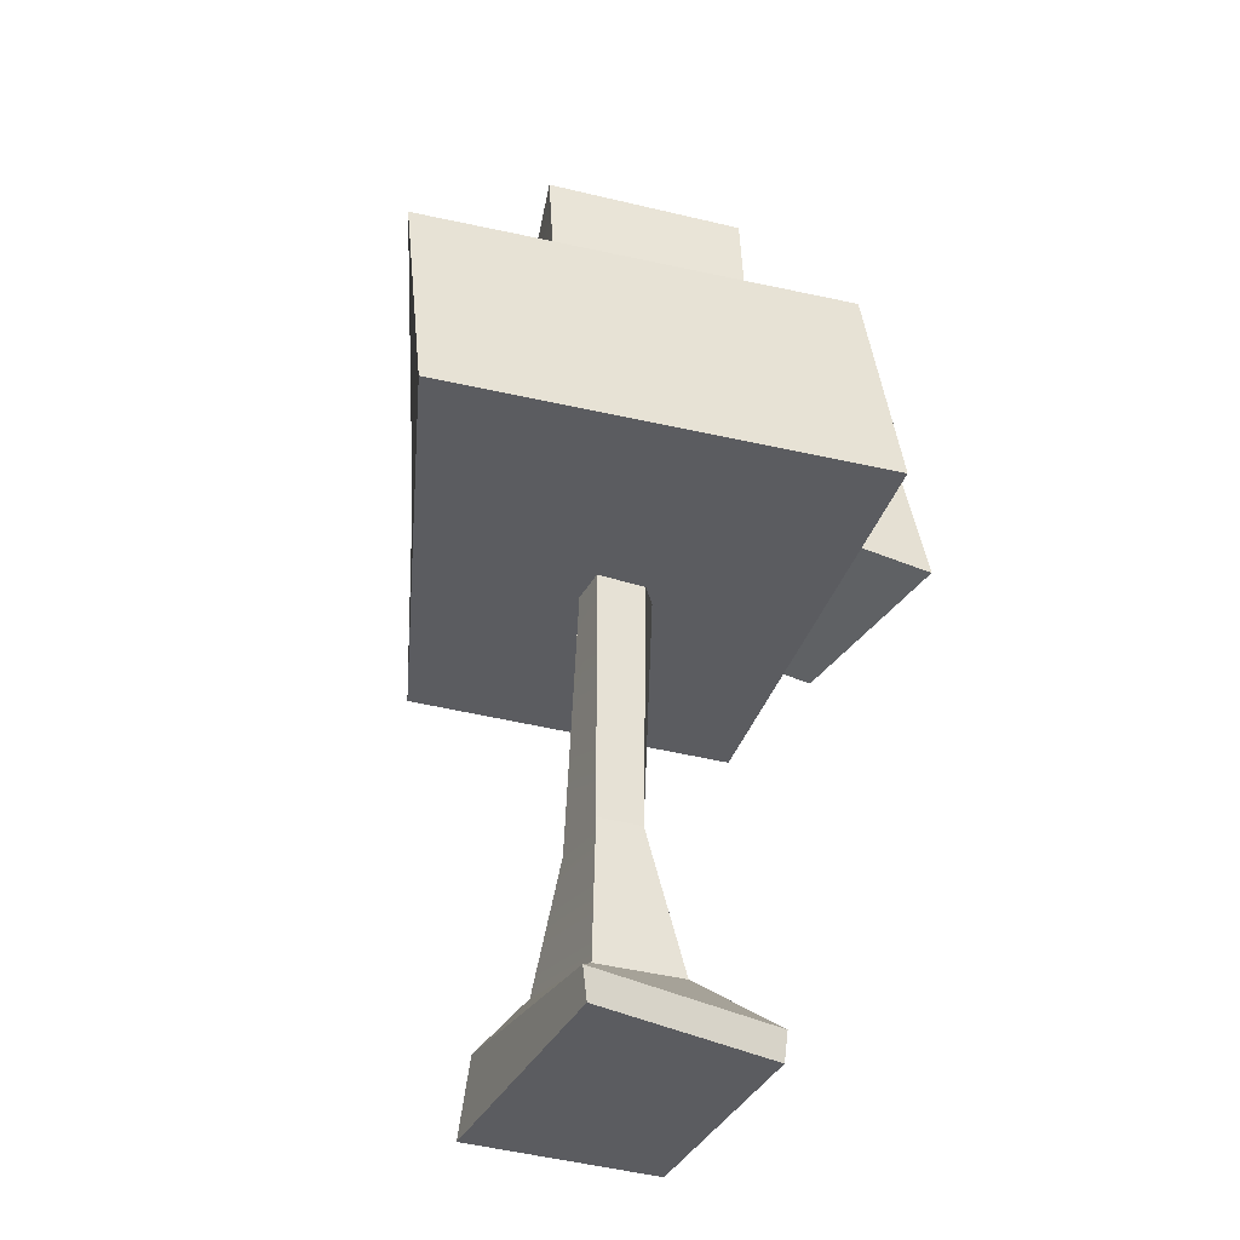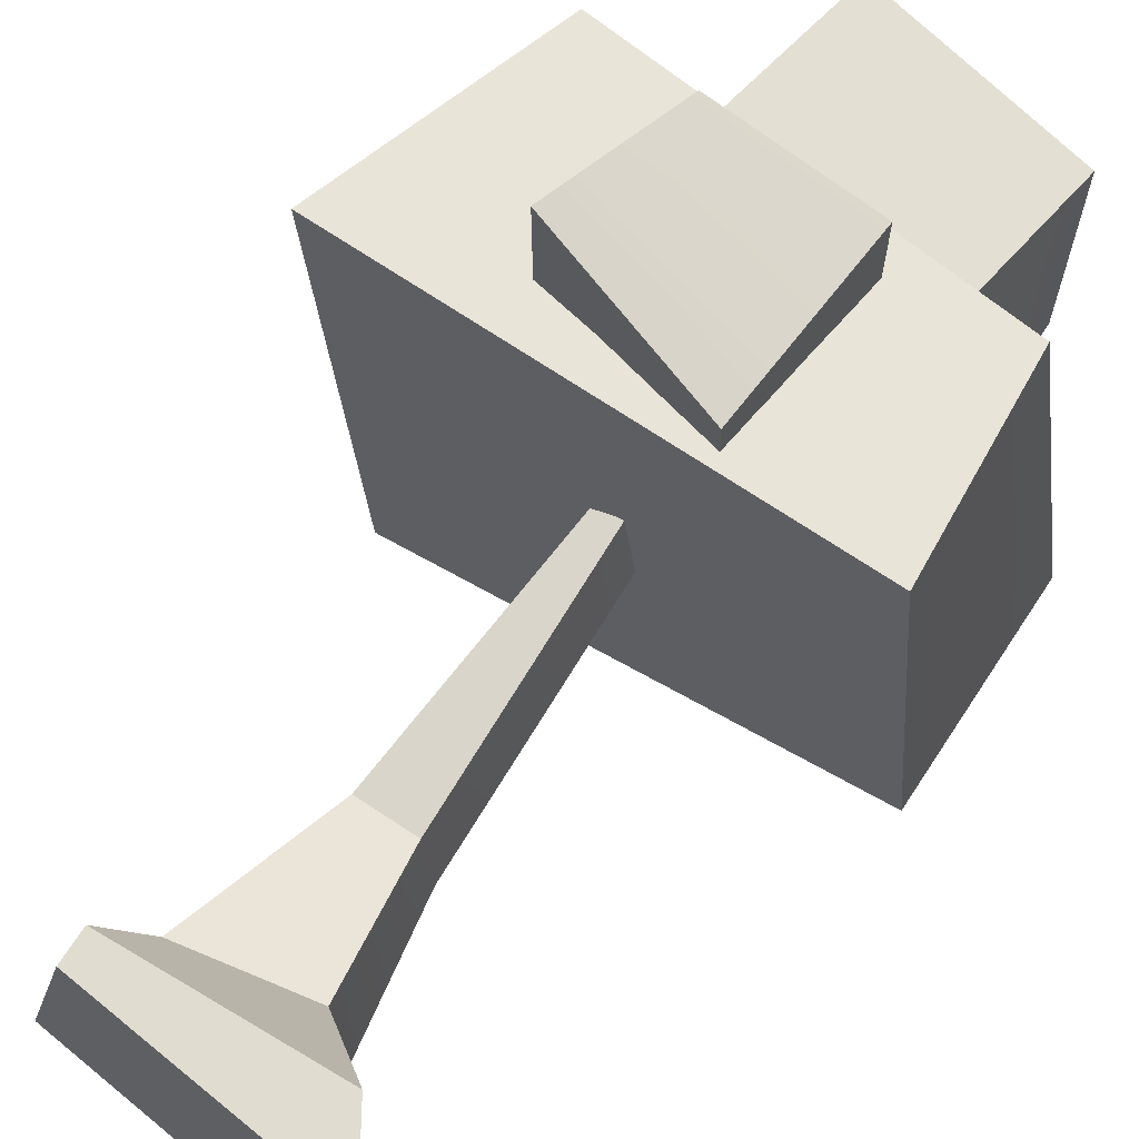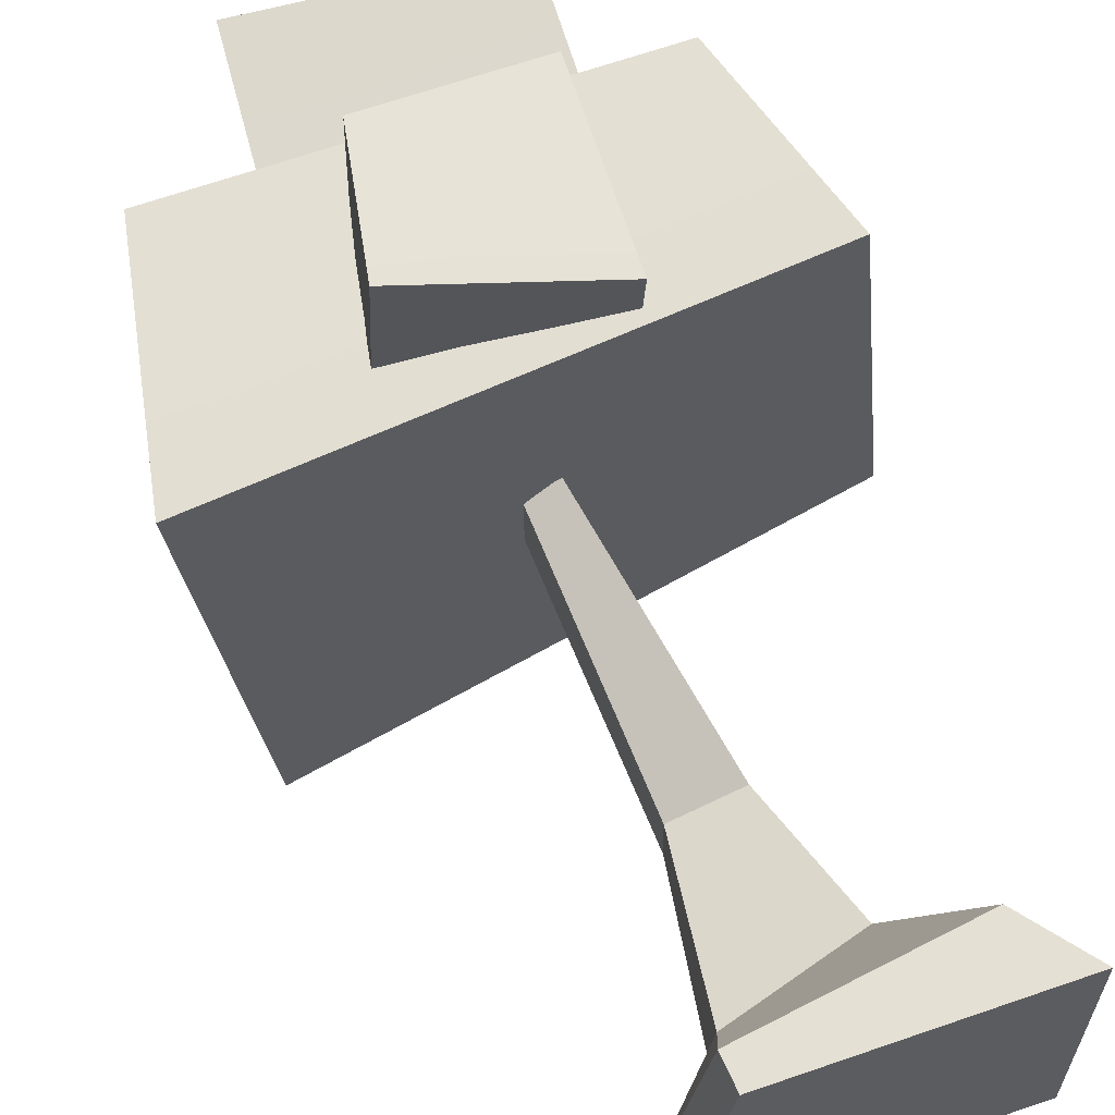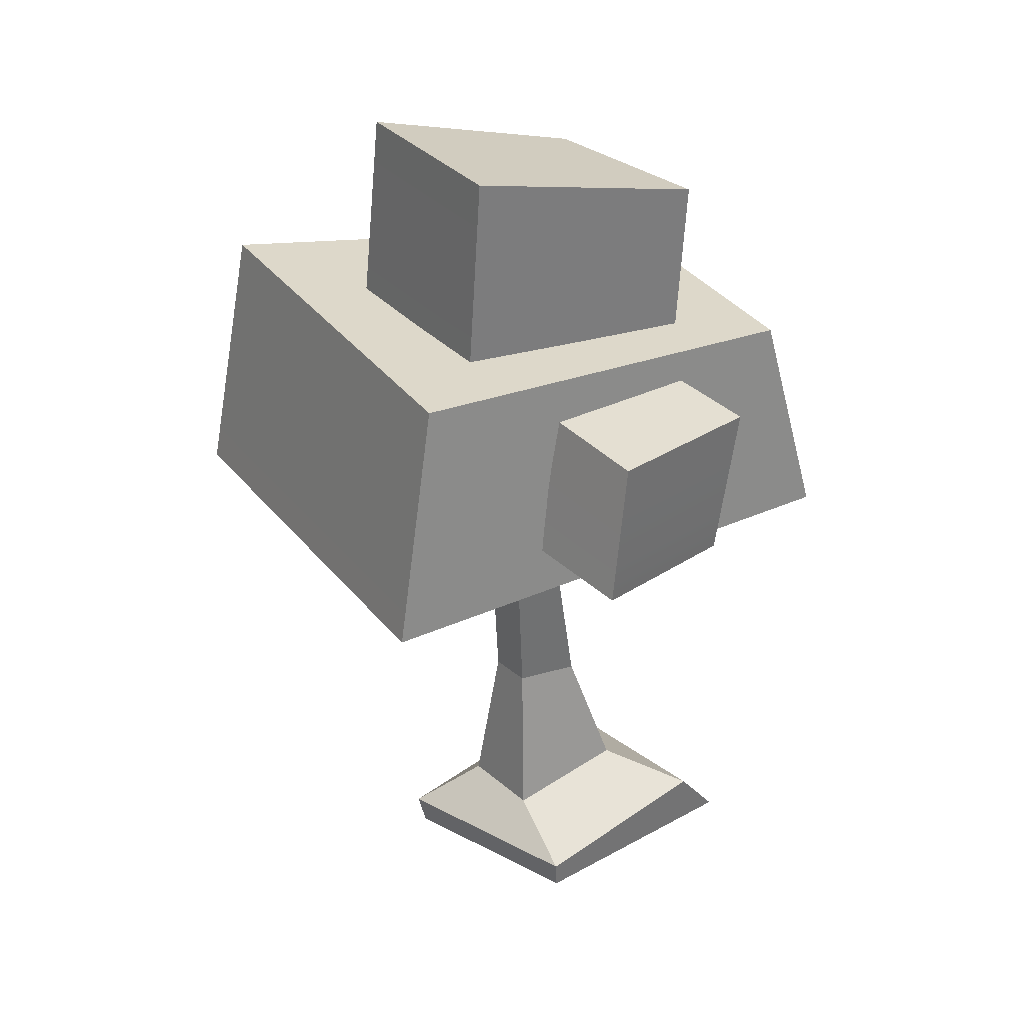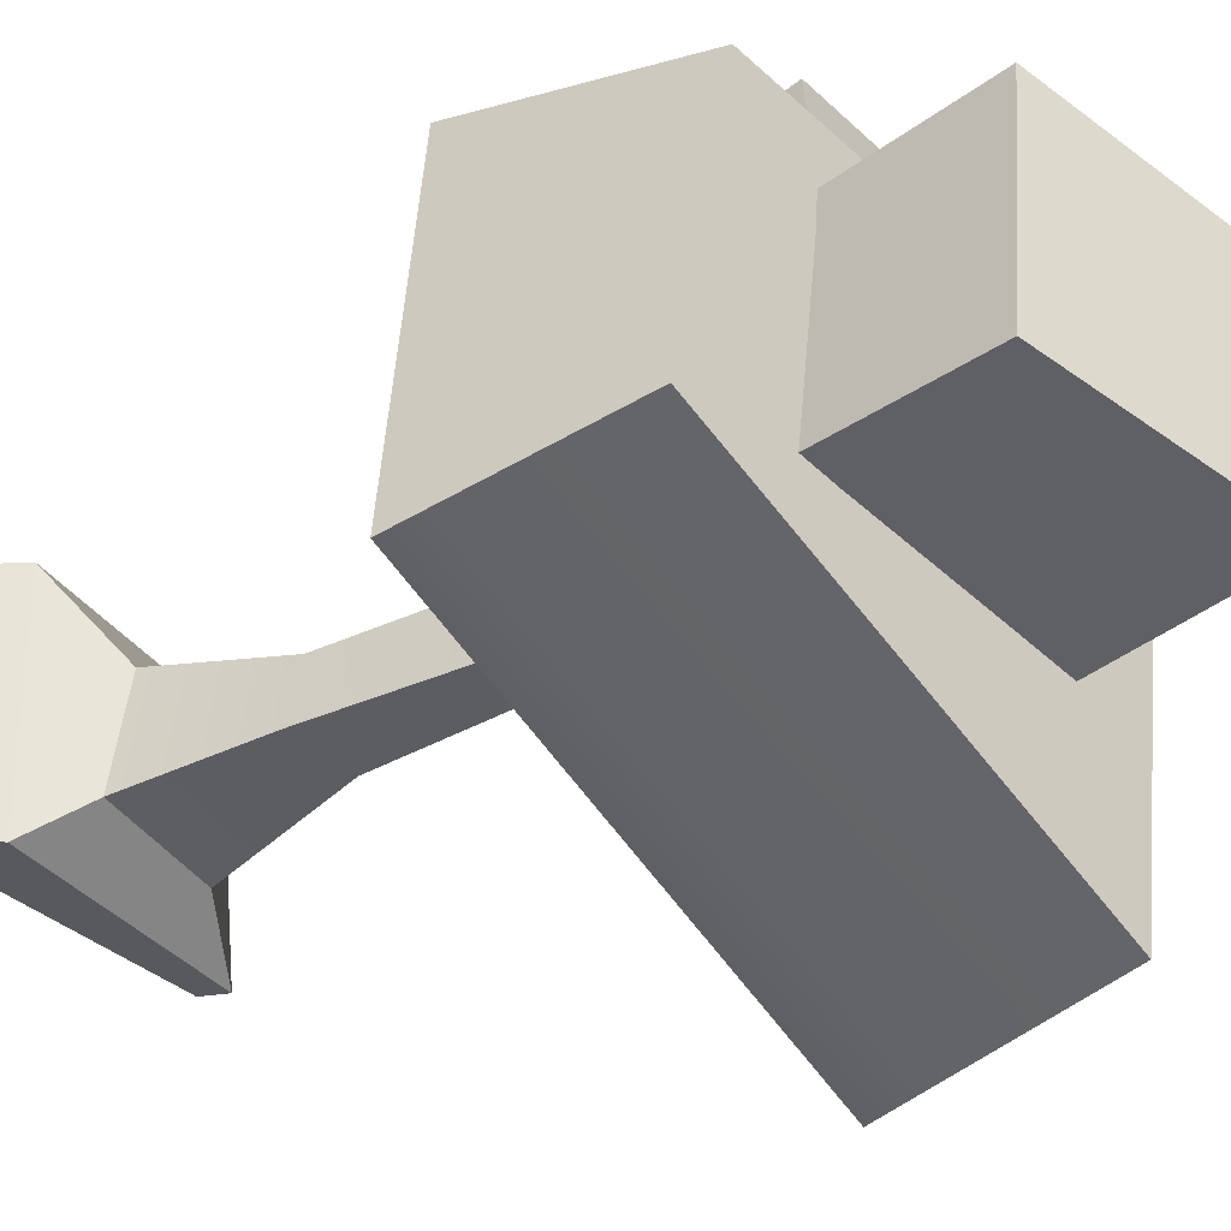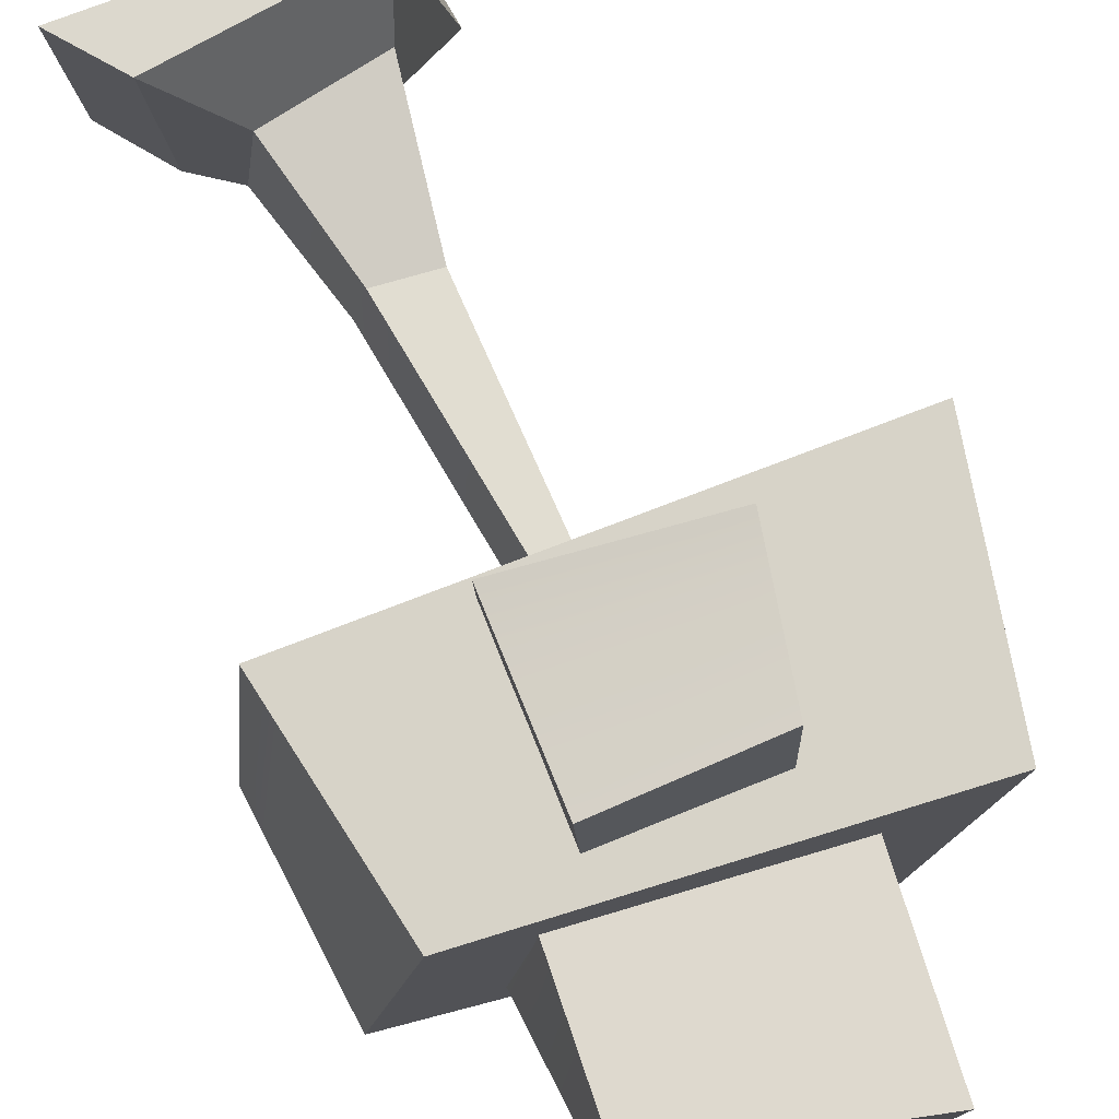
<metadata>
{"format":"obj","ext":"obj","renderer":"f3d","projection":"perspective","resolution":1024,"background":"white","views":[{"elev":-37.1,"azim":-114.7,"up":"+Y"},{"elev":67.0,"azim":39.6,"up":"+Z"},{"elev":62.6,"azim":-19.0,"up":"+Z"},{"elev":33.0,"azim":-38.1,"up":"+Y"},{"elev":-36.1,"azim":130.4,"up":"+Z"},{"elev":75.4,"azim":158.5,"up":"+Z"}]}
</metadata>
<code>
v -0.1632 0.4012 0.3629
v 0.6349 0.6107 0.4811
v -0.01371 1.48 0.153
v 0.3983 1.488 0.2825
v -0.01371 1.463 -0.1655
v 0.483 1.463 -0.1655
v -0.1632 0.3668 -0.254
v 0.7196 0.569 -0.2653
v -0.09595 3.517 0.1455
v 0.08244 3.476 0.2776
v 0.1671 3.449 -0.2048
v -0.09595 3.498 -0.2075
v -0.6185 0.06707 -0.5089
v 0.9967 0.2693 -0.5202
v 1.09 0.352 0.9625
v -0.2796 0.1478 0.9388
v -0.5822 -0.1404 -0.4658
v 1.331 -0.1404 -0.4658
v 1.42 -0.0612 0.954
v -0.2577 -0.06307 0.9205
v 1.594 3.324 1.59
v 1.824 3.314 -0.7832
v 1.302 4.751 1.362
v 1.678 4.71 -0.6598
v -1.504 4.918 1.037
v -1.08 4.876 -1.966
v -1.824 3.223 1.092
v -1.47 3.152 -1.955
v 1.532 3.625 1.542
v -1.756 3.581 1.08
v -1.387 3.517 -1.958
v 1.793 3.609 -0.7571
v -0.7157 3.625 0.4131
v -0.6708 3.564 1.966
v -0.5032 4.577 0.6331
v -0.5016 4.503 1.894
v 0.4861 4.622 0.4666
v 0.5407 4.536 1.87
v 0.4943 3.479 -0.01064
v 0.5415 3.367 1.691
v -0.6501 3.919 0.4811
v -0.6185 3.854 1.944
v 0.5412 3.728 1.747
v 0.4917 3.832 0.1368
v 0.7908 4.687 0.8955
v 0.9667 4.703 -0.5881
v 0.8461 5.818 0.9167
v 0.8718 5.731 -0.4721
v -0.7309 6.164 0.5866
v -0.5846 6.124 -0.8059
v -0.8523 4.551 0.5889
v -0.7801 4.489 -0.798
v 0.8139 5.161 0.9044
v -0.8014 5.227 0.588
v -0.6981 5.174 -0.8013
v 0.9269 5.134 -0.5395
f 1 2 4 3
f 5 6 8 7
f 17 18 19 20
f 2 8 6 4
f 7 1 3 5
f 3 4 10 9
f 4 6 11 10
f 5 3 9 12
f 7 8 14 13
f 8 2 15 14
f 2 1 16 15
f 1 7 13 16
f 13 14 18 17
f 14 15 19 18
f 15 16 20 19
f 16 13 17 20
f 6 5 12 11
f 21 22 32 29
f 23 24 26 25
f 30 31 28 27
f 27 28 22 21
f 22 28 31 32
f 27 21 29 30
f 30 29 23 25
f 25 26 31 30
f 32 31 26 24
f 29 32 24 23
f 41 42 36 35
f 35 36 38 37
f 37 38 43 44
f 39 40 34 33
f 42 43 38 36
f 44 41 35 37
f 33 34 42 41
f 34 40 43 42
f 44 43 40 39
f 39 33 41 44
f 45 46 56 53
f 47 48 50 49
f 54 55 52 51
f 51 52 46 45
f 46 52 55 56
f 51 45 53 54
f 54 53 47 49
f 49 50 55 54
f 56 55 50 48
f 53 56 48 47

</code>
